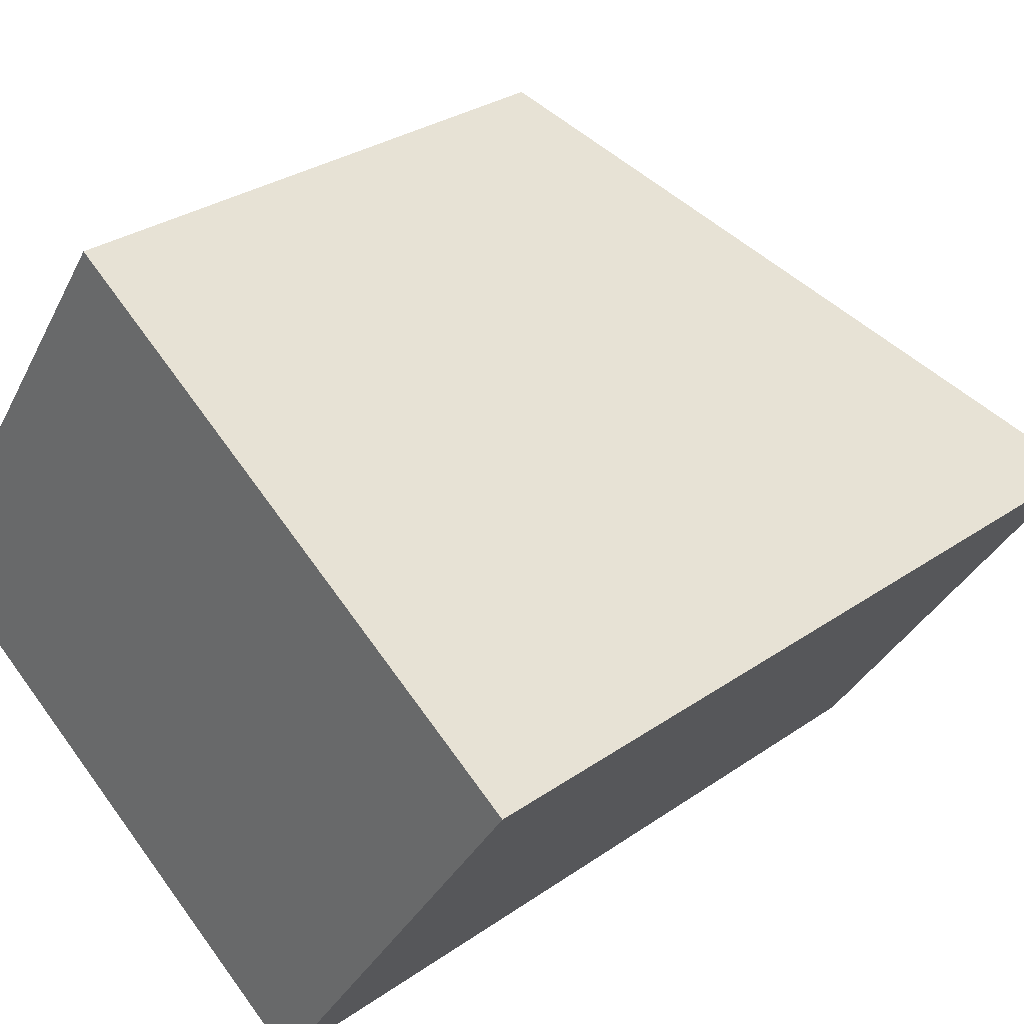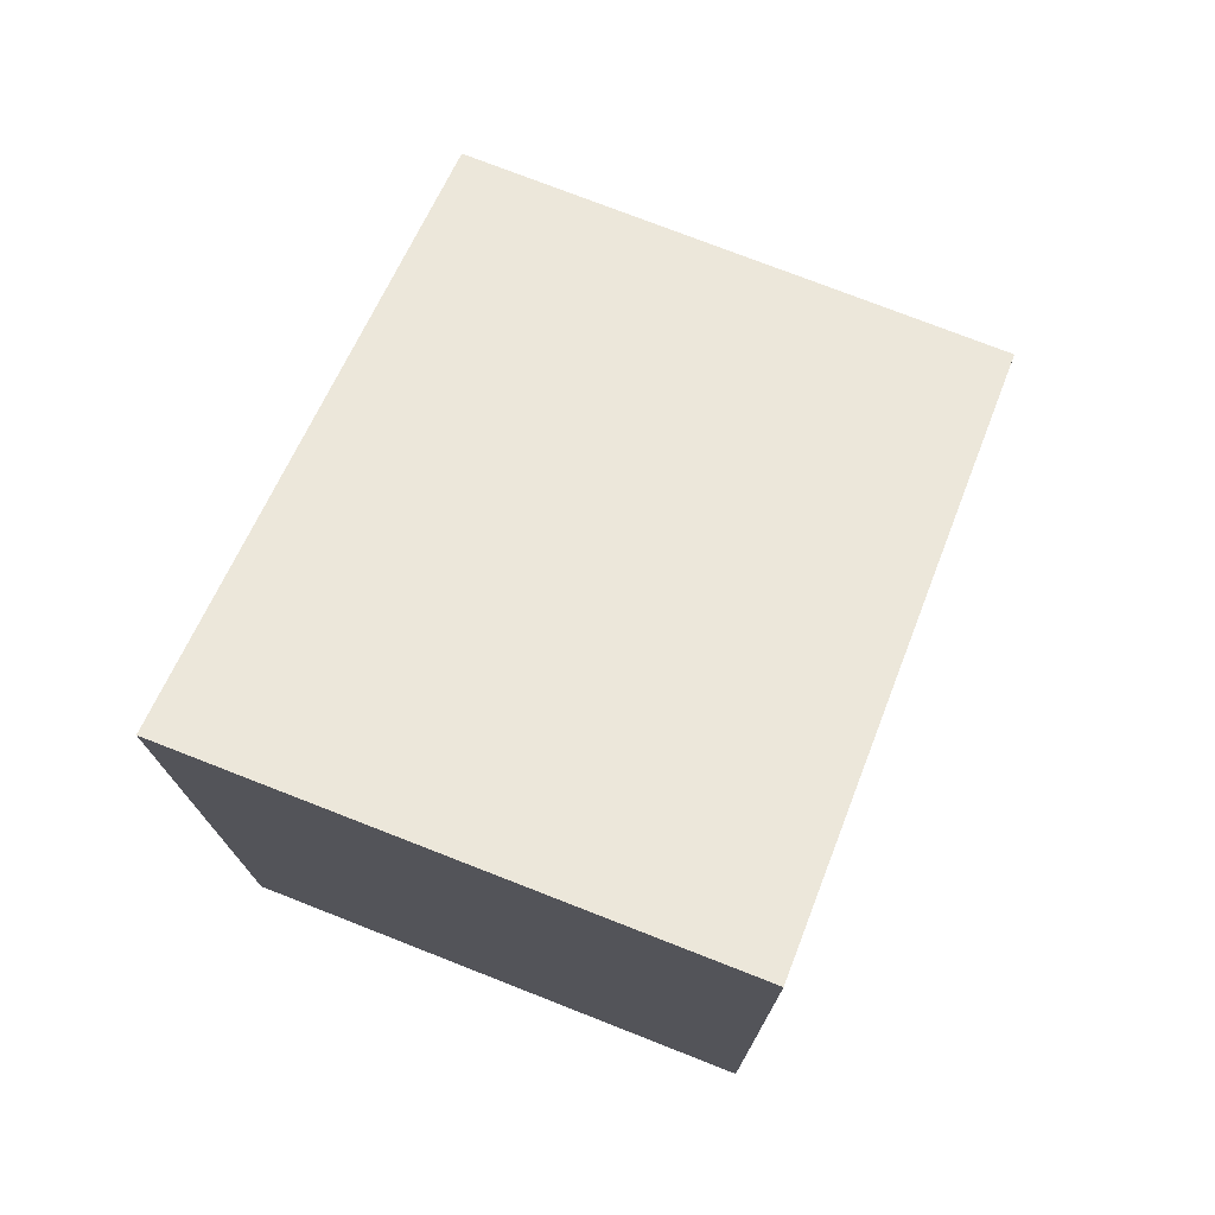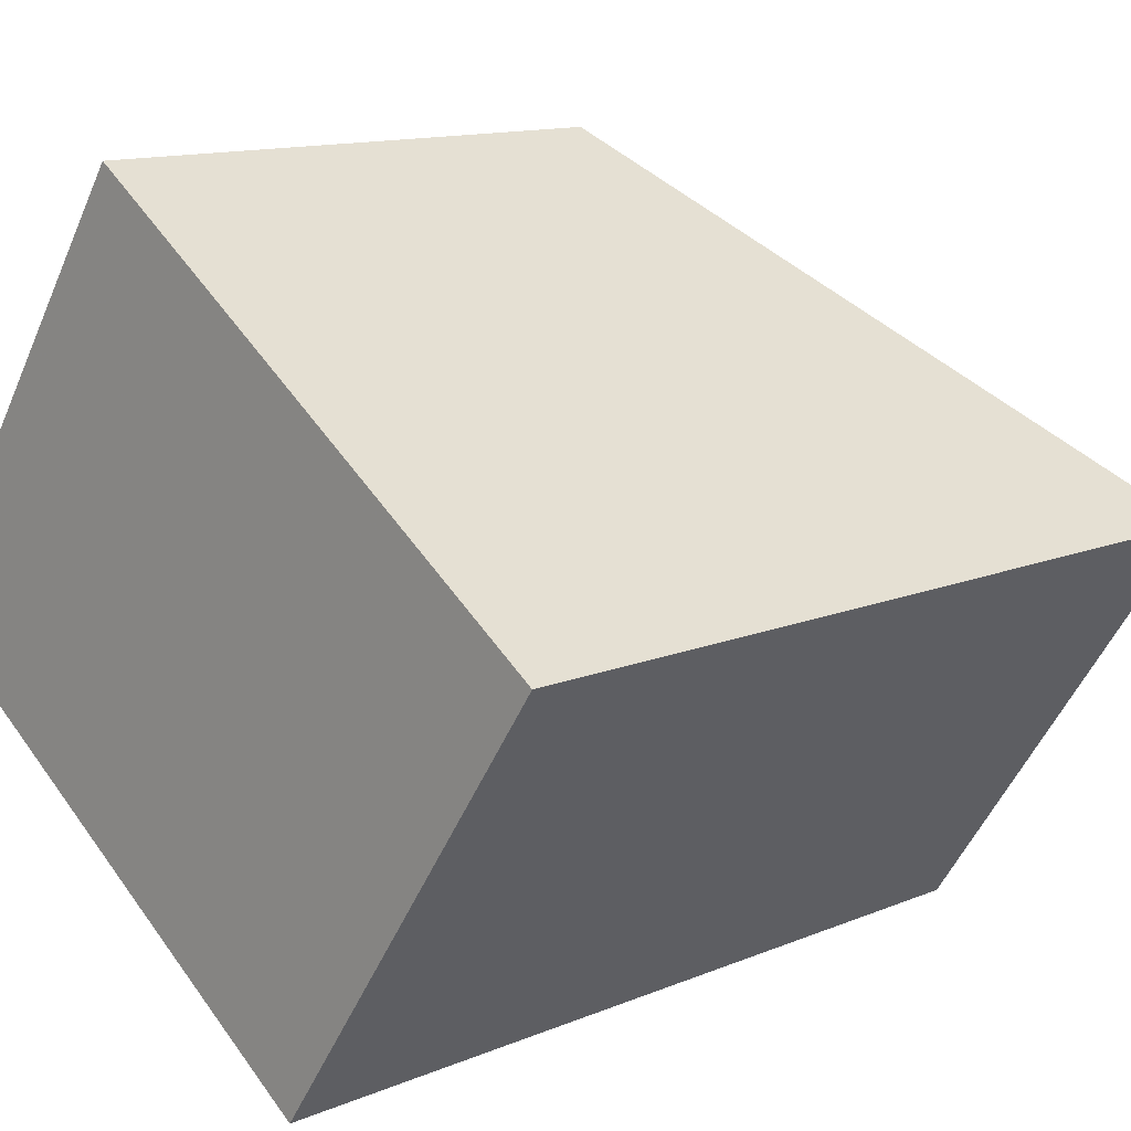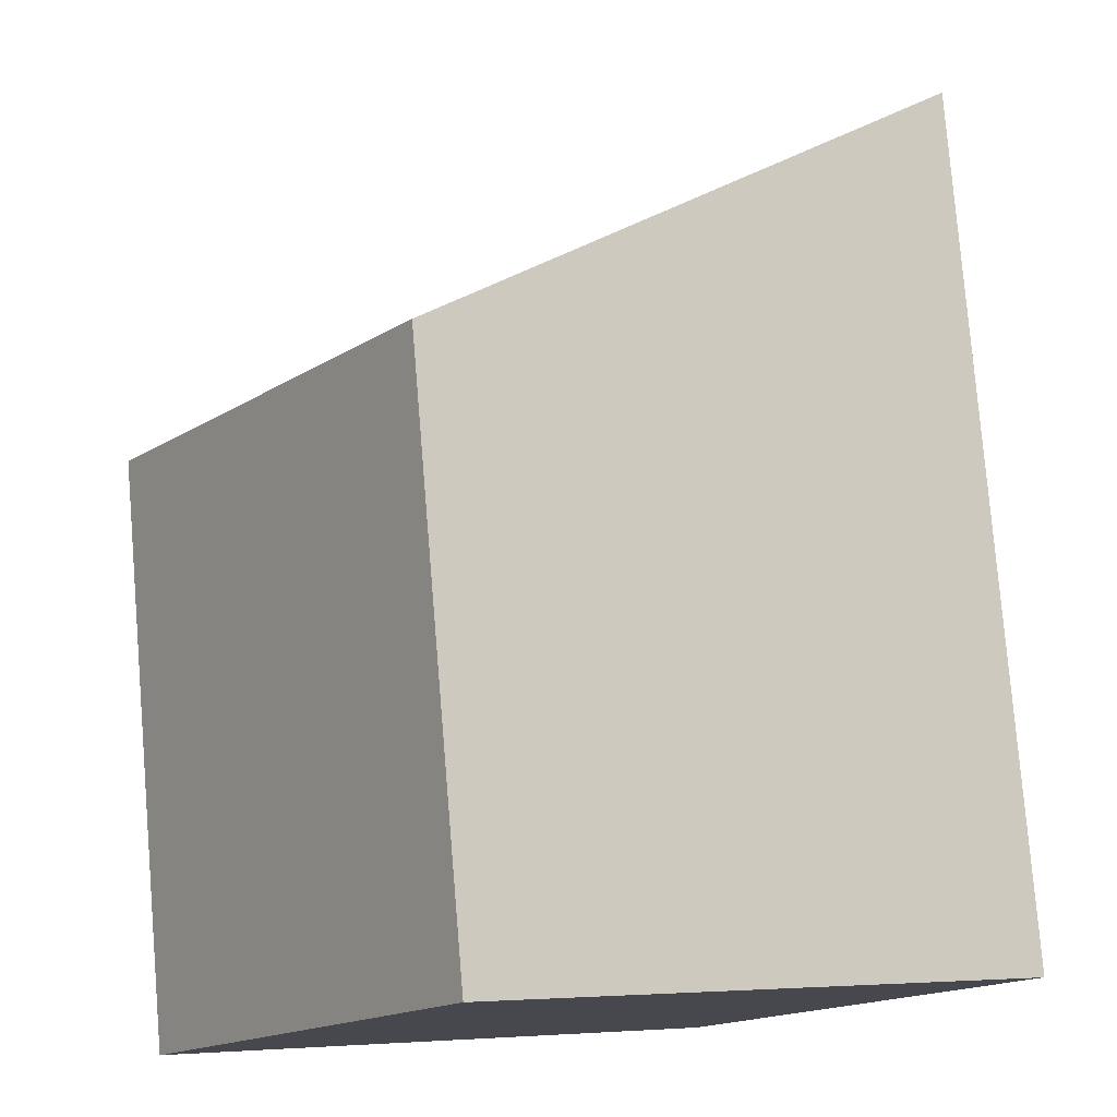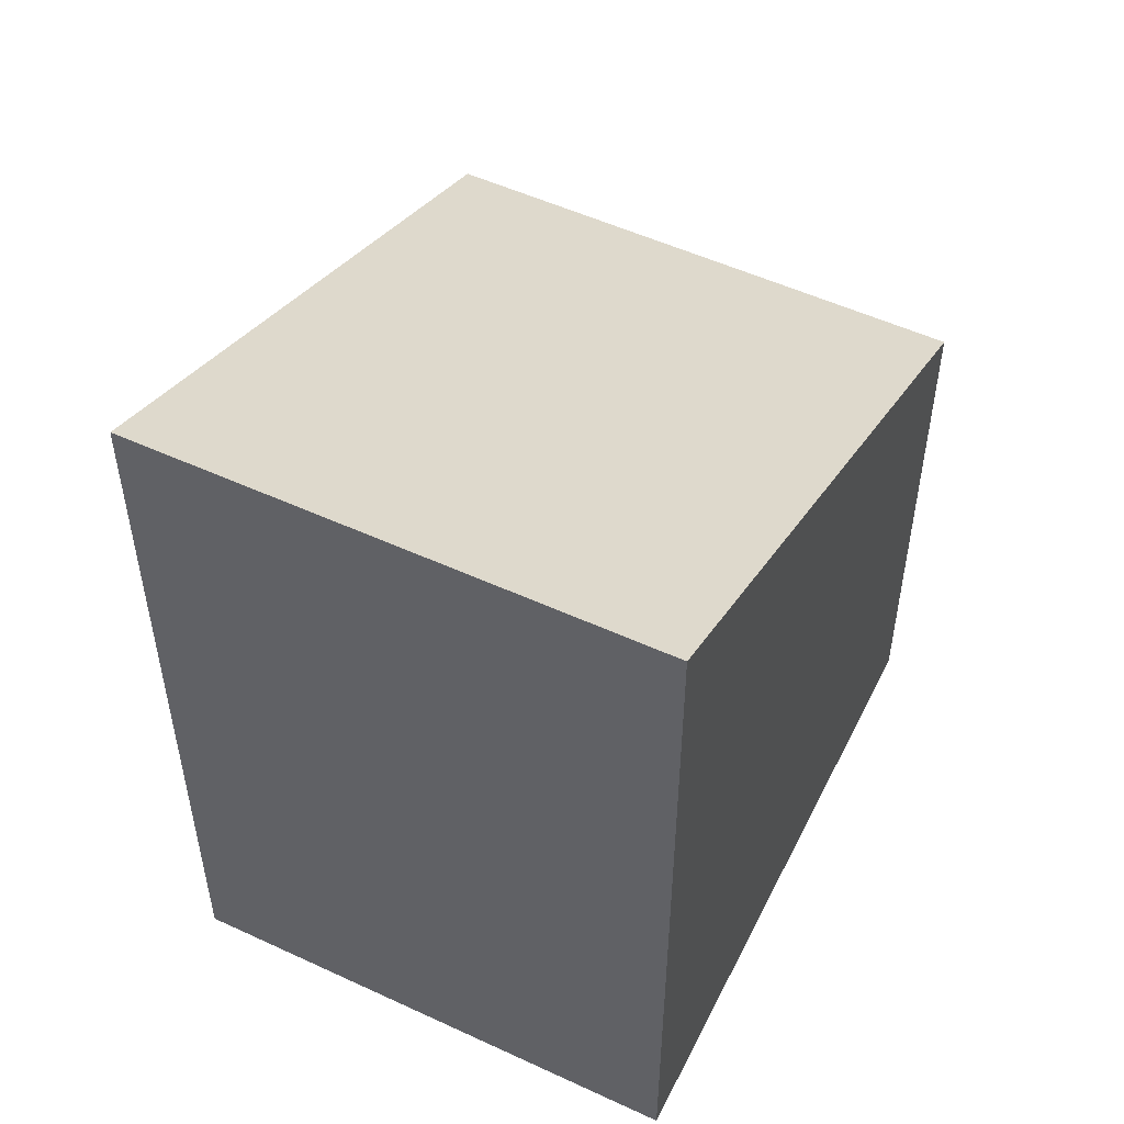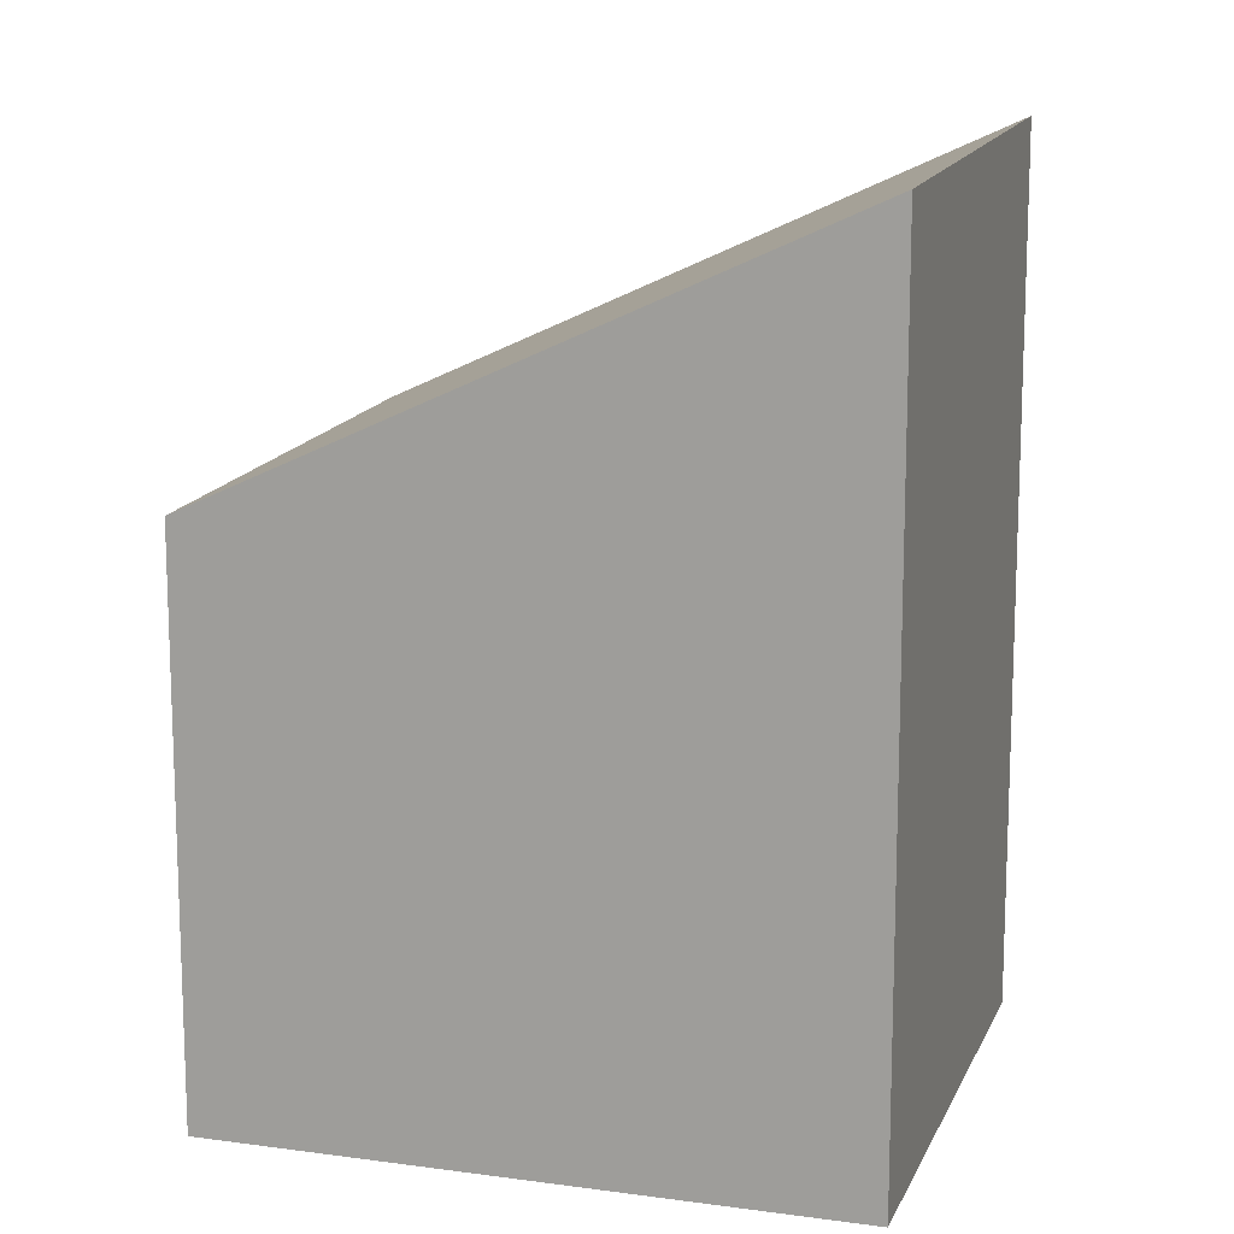
<metadata>
{"format":"obj","ext":"obj","renderer":"f3d","projection":"perspective","resolution":1024,"background":"white","views":[{"elev":29.3,"azim":-135.9,"up":"+Y"},{"elev":77.0,"azim":-34.2,"up":"+Z"},{"elev":12.6,"azim":-134.3,"up":"+Y"},{"elev":78.1,"azim":175.3,"up":"+Y"},{"elev":54.8,"azim":-29.3,"up":"+Z"},{"elev":14.3,"azim":-128.5,"up":"+Z"}]}
</metadata>
<code>
v -1248 -806.9 3.435
v -1246 -805.5 2.255
v -1245 -807.2 2.298
v -1247 -808.7 3.478
v -1246 -805.5 2.255
v -1248 -806.9 3.435
v -1248 -806.9 -4.441e-16
v -1246 -805.5 -4.441e-16
v -1245 -807.2 2.298
v -1246 -805.5 2.255
v -1246 -805.5 -4.441e-16
v -1245 -807.2 0
v -1247 -808.7 3.478
v -1245 -807.2 2.298
v -1245 -807.2 0
v -1247 -808.7 -4.441e-16
v -1248 -806.9 3.435
v -1247 -808.7 3.478
v -1247 -808.7 -4.441e-16
v -1248 -806.9 -4.441e-16
v -1248 -806.9 0
v -1246 -805.5 0
v -1245 -807.2 0
v -1247 -808.7 0
f 2 3 4 1
f 6 7 8 5
f 10 11 12 9
f 14 15 16 13
f 18 19 20 17
f 22 23 24 21

</code>
